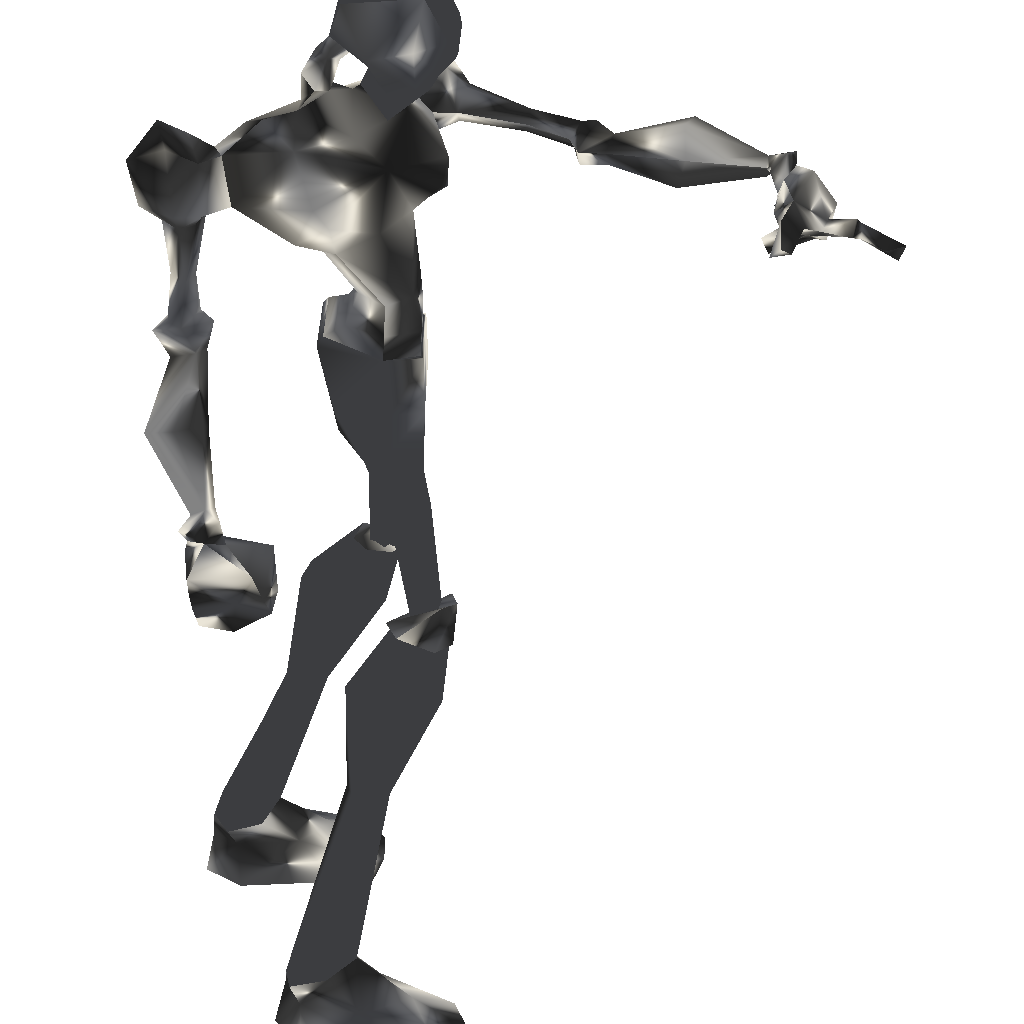
<metadata>
{"format":"obj","ext":"obj","renderer":"f3d","projection":"perspective","resolution":1024,"background":"white","views":[{"elev":-60.9,"azim":-2.3,"up":"+Y"}]}
</metadata>
<code>
o Models/hueteotl/frames/hueteotl_point_7
v 6.542 7.204 16.47
v 8.576 3.367 18.82
v 6.135 6.158 19.02
v 10.48 2.495 17.06
v 9.526 2.582 9.993
v 6.135 2.582 10.19
v 9.526 3.018 9.011
v 5.185 3.018 9.796
v 8.983 1.449 14.9
v 6.677 3.542 13.92
v 8.983 7.03 16.67
v 9.661 6.332 17.65
v 8.169 6.768 19.02
v 7.762 7.204 18.24
v 7.898 -0.2957 17.45
v 4.236 4.152 16.67
v 3.829 4.239 18.82
v 6.27 1.361 18.24
v 7.898 4.065 9.208
v 8.44 3.367 13.92
v 7.898 3.28 9.993
v 9.526 7.815 16.08
v 10.2 7.466 19.41
v 7.898 7.989 19.22
v 7.491 8.251 17.06
v 9.797 9.036 16.27
v 10.48 8.687 19.41
v 7.355 9.559 19.41
v 6.948 9.734 17.25
v 10.75 9.995 17.84
v 8.576 10.95 18.43
v 11.15 7.553 18.43
v 11.29 8.164 18.43
v 11.29 8.949 17.65
v 10.88 7.989 16.67
v 16.44 7.03 17.25
v 16.71 7.553 16.67
v 16.17 7.204 15.88
v 10.75 6.943 17.45
v 15.9 6.158 16.67
v 8.034 5.373 14.9
v 10.48 3.454 15.29
v 10.2 1.885 15.88
v 7.084 5.024 19.81
v 6.135 3.716 19.61
v 14 6.768 17.06
v 14 7.466 16.47
v 14.14 7.292 17.65
v 14 7.989 17.25
v 16.31 5.547 16.27
v 17.12 6.681 17.45
v 17.26 8.164 16.47
v 16.85 7.292 15.29
v 16.44 6.594 15.29
v 17.53 5.547 16.27
v 17.94 6.071 17.06
v 18.34 7.204 16.47
v 18.07 6.594 15.68
v 17.8 6.158 15.49
v 21.19 5.024 16.27
v 21.06 5.46 17.84
v 21.6 6.594 17.84
v 22 7.815 16.47
v 21.46 6.856 14.9
v 20.92 5.635 14.7
v 9.661 3.28 9.011
v 8.034 4.327 9.208
v 4.914 3.28 9.404
v 9.797 3.978 6.46
v 8.44 4.763 6.656
v 5.728 3.716 6.852
v 9.661 2.233 4.694
v 5.592 2.059 5.086
v 6.542 3.018 4.105
v 9.119 2.844 3.908
v 9.39 3.978 4.301
v 8.034 4.588 4.89
v 8.034 1.623 4.105
v 8.034 4.763 1.75
v 7.084 4.065 1.553
v 7.22 3.018 1.553
v 8.305 2.582 1.553
v 8.983 3.193 1.553
v 8.847 4.239 1.553
v 7.084 2.495 11.56
v 8.44 2.931 11.37
v 9.39 2.059 11.56
v 7.627 5.286 -4.138
v 7.22 4.937 -4.138
v 7.22 4.239 -4.138
v 7.898 3.978 -4.335
v 8.44 4.414 -4.138
v 8.44 5.024 -4.138
v 4.236 6.681 -6.297
v 8.034 5.896 -3.746
v 6.813 5.809 -3.55
v 6.813 6.943 -6.886
v 3.829 5.024 -6.297
v 8.712 4.85 -4.335
v 6.406 4.588 -3.746
v 8.034 4.763 -7.279
v 4.643 3.28 -6.494
v 8.305 3.716 -3.942
v 7.084 3.542 -3.746
v 7.084 3.542 -7.082
v 4.643 3.89 -11.99
v 5.185 4.85 -11.99
v 4.371 5.547 -11.79
v 3.422 5.373 -11.6
v 3.15 4.588 -11.6
v 1.93 3.89 -20.43
v 2.744 5.722 -20.04
v 1.387 7.204 -20.23
v -0.3762 6.943 -20.62
v -0.6475 5.199 -20.82
v 0.1664 3.629 -20.82
v 3.829 4.152 -21.61
v 5.456 6.158 -21.8
v 3.15 7.466 -21.8
v 0.1664 6.943 -21.8
v -0.6475 5.024 -21.8
v 0.7089 3.629 -21.61
v 5.728 4.152 -24.16
v 8.169 6.594 -22.98
v 4.778 9.123 -24.35
v 0.1664 6.856 -24.35
v -1.054 4.85 -24.16
v 0.8446 3.542 -24.16
v 7.491 4.501 -22.98
v 6.677 8.251 -22.98
v 7.627 4.239 -24.16
v 8.169 6.594 -24.35
v 6.677 8.164 -24.35
v 9.933 -3.087 2.142
v 9.119 -3.61 2.142
v 10.07 -5.092 -3.353
v 10.88 -4.831 -3.157
v 8.305 -2.912 1.75
v 9.661 -4.656 -3.55
v 8.44 -1.866 1.553
v 9.797 -4.046 -3.746
v 9.526 -1.429 1.553
v 10.48 -3.697 -3.55
v 10.2 -2.127 1.946
v 11.02 -4.133 -3.353
v 4.914 -1.429 9.404
v 5.863 -0.2957 4.694
v 9.797 -0.5574 4.89
v 5.728 -1.778 6.46
v 9.797 -2.389 4.89
v 8.305 -2.912 5.086
v 7.084 -1.429 3.712
v 9.661 -1.342 4.105
v 8.305 0.05312 3.908
v 9.797 -2.127 6.656
v 8.305 -2.825 6.852
v 9.661 -1.429 9.011
v 8.034 -2.476 9.208
v 9.526 -1.168 9.011
v 7.898 -2.214 9.208
v 5.185 -1.168 9.796
v 0.302 1.1 15.49
v 1.116 -0.3829 15.49
v 0.302 0.6636 17.84
v 0.7089 -0.3829 17.84
v 7.898 -1.429 9.993
v 7.898 -1.168 11.37
v 6.677 -0.2957 11.56
v 6.135 -0.7318 10.19
v 5.728 -1.081 13.72
v 4.643 0.402 13.72
v 9.526 -0.7318 9.993
v 9.119 -0.4702 11.56
v 7.627 -0.9062 14.7
v 3.829 -0.5574 18.24
v 2.337 1.012 19.02
v 1.523 2.233 18.43
v 3.829 1.797 19.22
v 5.456 -2.04 15.29
v 3.964 -2.04 14.51
v 0.8446 2.408 15.68
v 2.608 0.838 14.31
v 4.778 -2.389 16.27
v 4.778 2.582 14.7
v 11.29 -10.24 -22.78
v 9.39 -11.28 -23.96
v 11.29 -10.33 -24.16
v 4.778 -9.017 -24.16
v 3.422 -7.098 -24.16
v 5.321 -5.703 -24.35
v 10.2 -6.313 -24.35
v 12.1 -6.575 -23.18
v 12.1 -6.401 -24.35
v 12.78 -8.668 -22.98
v 12.78 -8.755 -24.16
v 8.44 -6.139 -21.8
v 10.07 -8.145 -21.61
v 7.762 -9.453 -21.61
v 5.321 -5.616 -21.8
v 4.778 -8.93 -21.61
v 3.964 -7.011 -21.61
v 4.914 -5.528 -21.02
v 6.542 -5.79 -20.43
v 7.355 -7.534 -19.84
v 5.999 -9.017 -20.04
v 4.236 -8.843 -20.62
v 3.964 -7.098 -21.02
v 8.169 -4.656 -11.79
v 8.712 -5.616 -11.6
v 7.898 -6.313 -11.4
v 6.948 -6.052 -11.4
v 6.677 -5.267 -11.4
v 7.627 -3.261 -6.494
v 10.07 -3.784 -6.886
v 11.02 -5.092 -6.69
v 9.526 -7.098 -6.101
v 6.948 -6.575 -5.905
v 6.542 -5.005 -6.101
v 10.34 -5.703 -3.157
v 9.254 -5.354 -2.765
v 8.712 -4.133 -3.157
v 11.29 -4.656 -3.353
v 9.661 -3.174 -3.157
v 10.75 -3.435 -3.55
v 7.898 4.675 -3.157
v 9.39 -2.999 -3.353
v 11.29 -3.261 -1.979
v 11.02 -3.61 -3.942
v 8.305 -4.133 -3.157
v 11.56 -4.482 -1.783
v 11.42 -4.831 -3.746
v 8.847 -5.79 -2.961
v 10.88 -5.616 -1.391
v 10.61 -5.965 -3.55
v 5.049 3.542 20
v 5.185 2.844 19.81
v 4.507 2.669 19.81
v 3.829 3.803 20.2
v 5.321 3.454 21.38
v 5.592 3.018 21.18
v 5.049 2.669 21.38
v 4.507 3.28 21.57
v 6.948 4.065 20.79
v 10.75 3.629 23.34
v 7.355 2.321 25.69
v 8.034 3.803 19.02
v 9.933 2.495 20.79
v 7.22 3.978 21.57
v 5.592 4.065 22.95
v 7.491 5.111 22.55
v 9.661 3.716 25.3
v 6.27 4.588 24.91
v 9.39 4.501 22.95
v 10.2 4.152 22.16
v 10.75 2.669 21.77
v 10.61 1.885 21.77
v 9.39 3.978 20.98
v 5.728 2.669 24.91
v 10.88 2.059 23.34
v 9.661 2.059 25.3
v 7.898 4.327 20.79
v 8.44 3.629 20
v 8.847 4.414 20.39
v 8.44 4.85 20.79
v 8.983 1.012 20.59
v 8.44 0.9252 20
v 8.169 1.797 19.81
v 7.898 0.4892 20.39
v 7.491 1.1 20.59
v 6.813 0.1403 22.16
v 6.948 1.536 21.38
v 5.185 1.536 22.75
v 5.728 0.5764 24.52
v 10.34 0.6636 22.95
v 6.542 1.71 20.59
v 7.762 1.972 18.82
v 9.254 0.4892 24.91
v 9.797 0.4892 21.77
v 8.847 0.2275 22.55
v 9.119 1.623 21.18
v 9.39 3.28 21.38
v 9.526 2.233 20.2
v 9.661 2.844 20.2
v 6.27 3.106 22.36
v 6.677 2.669 22.16
v 6.135 2.321 22.36
v 5.592 2.931 22.75
v -0.6475 1.187 11.56
v -1.054 0.4892 11.37
v -0.1049 0.838 14.7
v -0.5118 -0.2957 14.51
v -1.326 1.536 11.56
v -1.326 1.361 14.9
v -1.19 -0.3829 14.31
v -1.733 0.7508 11.76
v -2.004 0.2275 14.51
v -1.054 2.059 16.08
v -0.1049 -1.168 15.29
v -2.275 1.623 15.88
v -1.326 -1.429 15.29
v -2.953 -0.2085 15.29
v -3.36 -0.819 17.65
v -2.14 0.5764 19.02
v -1.597 -1.429 18.43
v -0.9188 1.187 18.24
v -0.2406 -0.9062 17.65
v 27.02 5.373 13.13
v 27.43 4.675 12.94
v 27.84 4.501 13.92
v 27.43 3.454 13.72
v 25.67 3.542 13.53
v 27.43 3.89 13.33
v 25.26 4.065 14.31
v 26.62 3.28 13.92
v 28.11 5.199 13.53
v 27.43 6.943 13.92
v 28.24 5.024 14.51
v 27.7 6.681 14.51
v 25.12 3.018 12.54
v 26.07 2.582 12.94
v 25.53 3.193 14.31
v 25.53 2.146 13.33
v 26.07 3.716 15.1
v 25.53 5.373 14.7
v 26.62 5.984 15.68
v 27.16 5.896 14.31
v 27.7 3.803 14.11
v 27.97 5.286 12.54
v 27.57 6.681 13.13
v 27.97 6.507 13.33
v 27.43 5.373 12.54
v 26.21 6.594 12.74
v 25.4 5.722 11.56
v 25.94 7.466 12.35
v 24.99 5.722 12.35
v 27.02 6.594 13.53
v 25.67 7.379 13.33
v 26.35 7.641 13.13
v 27.43 7.117 13.72
v 27.57 7.117 13.92
v 25.8 5.024 12.15
v 27.02 4.937 12.94
v 31.23 2.669 13.53
v 30.96 2.757 12.74
v 30.69 3.367 13.53
v 30.28 2.408 13.33
v 29.19 3.28 14.31
v 29.33 3.716 13.72
v 29.06 3.454 13.53
v 29.19 2.844 13.72
v 29.06 3.978 13.92
v 28.79 2.844 13.72
v 28.92 3.28 14.51
v 27.02 4.937 16.08
v 25.67 4.675 15.68
v 26.21 5.024 16.27
v 25.94 5.635 15.88
v 24.99 4.501 16.08
v 25.67 5.547 16.08
v 25.67 4.414 17.06
v 26.21 5.286 16.86
v 24.72 4.065 16.47
v 24.85 4.501 15.88
v 24.85 4.588 16.86
v 25.26 5.199 16.47
v -2.004 1.361 9.011
v -1.326 0.7508 9.011
v -0.5118 1.623 9.6
v -1.733 2.059 9.404
v 2.201 -4.395 -0.8019
v -0.6475 -2.912 -3.55
v -0.7831 -2.999 -2.765
v 0.302 -0.2085 -2.568
v 0.8446 -1.953 -0.6056
v -0.7831 -3.871 -1.391
v -0.3762 -2.738 -4.531
v 0.03073 -0.2957 -3.942
v 0.9802 -0.2085 -4.138
v 1.252 -2.825 -4.727
v 3.15 -0.9062 -3.55
v 3.015 -2.999 -3.55
v 2.608 -3.087 -2.765
v 2.879 -0.1213 -1.587
v 1.794 0.4892 -2.961
v 1.387 -3.61 -2.765
v -1.054 -1.953 -0.9982
v -0.1049 -2.563 -0.2131
v -0.9188 -2.04 -0.4094
v -0.2406 -1.517 -0.2131
v -0.7831 -1.081 0.1794
v 0.5733 -1.953 0.572
v -0.5118 -3.087 0.3757
v -1.326 -2.214 0.1794
v -0.1049 -0.9062 0.7682
v 0.302 -1.255 0.9645
v -0.1049 -1.866 1.161
v -0.7831 -1.691 0.7682
v -1.054 1.71 4.105
v -0.1049 0.3148 4.301
v -0.2406 -1.168 5.086
v -1.461 -1.429 4.89
v -2.953 -0.5574 4.301
v -2.275 1.187 3.908
v -1.054 2.146 7.245
v -0.2406 1.623 7.638
v -0.6475 0.6636 7.834
v -1.868 1.012 7.441
v -1.461 1.885 7.049
v -1.326 2.931 8.815
v 0.03073 2.146 8.815
v -1.054 0.6636 8.619
v -2.682 1.274 8.619
v -2.004 2.582 8.423
f 279 270 277
f 277 270 273
f 252 250 251
f 250 253 251
f 374 389 383
f 383 389 373
f 374 383 382
f 374 382 370
f 370 382 385
f 159 172 5
f 5 7 159
f 146 68 8
f 155 69 72
f 72 148 155
f 155 157 66
f 66 69 155
f 148 72 78
f 78 154 148
f 380 382 383
f 383 373 384
f 378 384 377
f 377 384 373
f 371 377 386
f 386 377 373
f 371 386 372
f 370 385 375
f 372 375 385
f 376 378 377
f 378 376 379
f 380 379 381
f 378 379 380
f 371 376 377
f 380 383 384
f 378 380 384
f 381 382 380
f 382 381 385
f 379 385 381
f 385 379 376
f 371 385 376
f 372 385 371
f 373 389 386
f 386 375 372
f 387 374 370
f 387 370 375
f 387 386 388
f 387 375 386
f 386 389 388
f 389 391 390
f 391 389 374
f 391 387 392
f 391 374 387
f 392 388 393
f 392 387 388
f 393 389 390
f 393 388 389
f 295 289 366
f 289 367 366
f 288 368 289
f 368 367 289
f 288 292 368
f 292 369 368
f 390 395 394
f 395 390 391
f 391 396 395
f 396 391 392
f 396 393 397
f 396 392 393
f 397 390 394
f 397 393 390
f 394 399 398
f 399 394 395
f 399 396 400
f 399 395 396
f 396 401 400
f 396 402 401
f 402 396 397
f 402 394 403
f 402 397 394
f 403 394 398
f 398 405 404
f 405 398 399
f 399 406 405
f 406 399 400
f 406 400 401
f 406 402 407
f 406 401 402
f 407 403 408
f 407 402 403
f 408 398 404
f 408 403 398
f 404 410 409
f 410 404 405
f 410 406 411
f 410 405 406
f 406 412 411
f 412 406 407
f 412 408 413
f 412 407 408
f 413 404 409
f 413 408 404
f 369 410 368
f 369 409 410
f 410 367 368
f 367 410 411
f 367 412 366
f 367 411 412
f 412 369 366
f 369 412 413
f 369 413 409
f 366 292 295
f 292 366 369
f 154 78 73
f 73 147 154
f 146 147 73
f 5 172 173
f 173 87 5
f 174 15 9
f 173 174 9
f 9 87 173
f 49 37 48
f 48 37 36
f 46 48 40
f 40 48 36
f 46 40 47
f 47 40 38
f 307 309 308
f 310 312 311
f 311 312 313
f 314 310 311
f 315 317 316
f 317 318 316
f 314 311 319
f 314 319 320
f 319 311 321
f 321 322 319
f 322 321 314
f 314 320 322
f 313 323 321
f 313 321 311
f 323 310 314
f 323 314 321
f 324 318 325
f 324 313 312
f 326 324 312
f 309 326 312
f 319 322 320
f 310 323 327
f 317 309 327
f 328 330 329
f 329 331 328
f 332 333 331
f 329 334 332
f 329 332 331
f 307 335 332
f 332 337 336
f 332 336 307
f 315 316 330
f 315 330 328
f 307 336 326
f 334 338 337
f 337 332 334
f 329 339 338
f 329 338 334
f 338 339 336
f 336 337 338
f 340 336 339
f 329 330 340
f 340 339 329
f 340 316 336
f 316 340 330
f 316 318 326
f 316 326 336
f 333 332 335
f 335 341 333
f 307 342 341
f 307 341 335
f 341 342 331
f 331 333 341
f 308 342 307
f 308 328 331
f 308 331 342
f 315 328 308
f 317 315 308
f 308 309 317
f 309 307 326
f 343 345 344
f 344 346 343
f 347 348 345
f 347 345 343
f 345 348 349
f 349 344 345
f 349 350 346
f 349 346 344
f 346 350 347
f 347 343 346
f 351 349 348
f 352 350 349
f 352 353 347
f 352 347 350
f 347 353 351
f 351 348 347
f 349 310 352
f 310 353 352
f 327 353 310
f 309 351 353
f 353 327 309
f 312 310 349
f 349 351 309
f 309 312 349
f 318 324 326
f 317 354 318
f 318 354 325
f 327 323 354
f 354 317 327
f 355 313 324
f 355 323 313
f 355 356 354
f 355 354 323
f 354 356 357
f 357 325 354
f 357 324 325
f 357 359 358
f 358 324 357
f 358 360 355
f 358 355 324
f 360 361 356
f 360 356 355
f 361 359 357
f 361 357 356
f 359 363 362
f 362 358 359
f 358 362 364
f 364 360 358
f 364 365 361
f 364 361 360
f 365 363 359
f 365 359 361
f 363 65 60
f 60 362 363
f 60 61 364
f 60 364 362
f 364 61 62
f 364 62 63
f 63 365 364
f 63 64 363
f 63 363 365
f 64 65 363
f 290 289 291
f 290 288 289
f 290 292 288
f 292 290 293
f 291 289 294
f 294 295 296
f 294 289 295
f 296 292 293
f 292 296 295
f 162 290 163
f 297 290 162
f 297 293 290
f 298 163 290
f 298 290 291
f 293 297 299
f 298 294 300
f 298 291 294
f 294 301 300
f 301 294 296
f 301 293 299
f 301 296 293
f 302 299 303
f 299 302 301
f 300 302 304
f 300 301 302
f 304 302 303
f 305 299 297
f 305 303 299
f 300 306 298
f 306 300 304
f 306 303 305
f 306 304 303
f 164 297 162
f 164 305 297
f 298 165 163
f 165 298 306
f 306 164 165
f 164 306 305
f 197 185 198
f 198 185 186
f 197 196 192
f 192 196 191
f 123 117 129
f 129 117 118
f 118 119 130
f 130 119 125
f 168 169 6
f 85 184 168
f 168 6 85
f 6 169 161
f 161 8 6
f 287 242 239
f 239 284 287
f 284 239 240
f 240 285 284
f 240 241 286
f 240 286 285
f 241 242 287
f 241 287 286
f 238 235 239
f 238 239 242
f 239 235 236
f 236 240 239
f 236 237 241
f 236 241 240
f 241 237 238
f 238 242 241
f 17 45 235
f 17 235 238
f 45 18 236
f 45 236 235
f 236 18 178
f 178 237 236
f 237 178 17
f 17 238 237
f 166 169 168
f 166 168 167
f 168 171 170
f 168 170 167
f 166 167 173
f 173 172 166
f 170 174 173
f 173 167 170
f 184 171 168
f 165 176 175
f 176 164 177
f 176 165 164
f 177 17 178
f 178 176 177
f 175 176 178
f 178 18 175
f 174 170 179
f 170 180 179
f 163 182 181
f 163 180 182
f 183 180 163
f 182 170 171
f 182 180 170
f 183 179 180
f 15 174 179
f 179 183 15
f 184 182 171
f 16 181 182
f 182 184 16
f 181 162 163
f 160 161 169
f 169 166 160
f 172 159 160
f 172 160 166
f 177 181 16
f 177 16 17
f 175 18 15
f 15 183 175
f 181 177 164
f 164 162 181
f 175 183 163
f 163 165 175
f 65 59 55
f 55 60 65
f 60 55 56
f 56 61 60
f 56 62 61
f 56 57 63
f 56 63 62
f 57 58 64
f 57 64 63
f 58 59 65
f 58 65 64
f 59 54 50
f 50 55 59
f 50 51 56
f 50 56 55
f 56 51 52
f 52 57 56
f 52 53 58
f 52 58 57
f 53 54 59
f 53 59 58
f 38 40 50
f 38 50 54
f 50 40 36
f 36 51 50
f 36 37 52
f 36 52 51
f 52 37 38
f 38 53 52
f 38 54 53
f 39 32 48
f 39 48 46
f 39 46 47
f 47 35 39
f 32 33 48
f 33 34 49
f 33 49 48
f 37 49 47
f 47 38 37
f 34 35 47
f 47 49 34
f 11 12 39
f 22 11 39
f 22 39 35
f 23 39 12
f 23 32 39
f 35 26 22
f 23 27 33
f 23 33 32
f 33 27 30
f 30 34 33
f 30 26 35
f 30 35 34
f 31 29 26
f 26 30 31
f 27 28 31
f 27 31 30
f 28 29 31
f 25 22 26
f 25 26 29
f 27 23 24
f 24 28 27
f 24 25 29
f 24 29 28
f 14 11 22
f 14 22 25
f 23 12 13
f 13 24 23
f 24 13 14
f 14 25 24
f 21 86 85
f 21 85 6
f 85 86 20
f 85 20 10
f 87 86 21
f 21 5 87
f 87 9 20
f 20 86 87
f 85 10 184
f 13 2 44
f 44 3 14
f 44 14 13
f 45 17 3
f 3 44 45
f 45 44 2
f 2 18 45
f 9 43 20
f 20 43 42
f 12 1 41
f 12 41 42
f 4 12 42
f 41 10 20
f 41 20 42
f 4 42 43
f 15 43 9
f 15 4 43
f 10 41 184
f 16 184 41
f 1 16 41
f 1 12 11
f 6 8 19
f 19 21 6
f 5 21 19
f 5 19 7
f 3 17 16
f 3 16 1
f 15 18 2
f 2 4 15
f 14 3 1
f 1 11 14
f 12 4 2
f 2 13 12
f 228 227 226
f 229 226 227
f 229 227 230
f 231 230 227
f 227 228 231
f 229 231 228
f 228 226 229
f 233 232 229
f 229 230 233
f 234 233 230
f 230 231 234
f 234 231 229
f 234 229 232
f 232 233 234
f 95 99 225
f 99 103 225
f 103 104 225
f 104 100 225
f 100 96 225
f 96 95 225
f 186 185 187
f 191 193 192
f 192 193 195
f 192 195 194
f 185 194 195
f 195 187 185
f 194 197 192
f 194 185 197
f 190 189 188
f 191 190 188
f 191 188 186
f 195 193 191
f 191 186 187
f 187 195 191
f 196 199 190
f 190 191 196
f 198 186 188
f 198 188 200
f 200 188 189
f 200 189 201
f 199 201 189
f 189 190 199
f 203 202 199
f 199 196 203
f 204 203 196
f 196 197 204
f 204 197 198
f 204 198 205
f 205 198 200
f 205 200 206
f 207 206 200
f 200 201 207
f 207 201 199
f 207 199 202
f 212 202 203
f 212 203 208
f 208 203 204
f 208 204 209
f 210 209 204
f 204 205 210
f 211 210 205
f 205 206 211
f 211 206 207
f 211 207 212
f 212 207 202
f 213 212 208
f 213 208 214
f 214 208 209
f 214 209 215
f 215 209 210
f 215 210 216
f 217 216 210
f 210 211 217
f 218 217 211
f 211 212 218
f 213 218 212
f 216 217 220
f 220 219 216
f 218 221 220
f 218 220 217
f 219 222 215
f 215 216 219
f 218 213 223
f 223 221 218
f 224 214 215
f 224 215 222
f 223 213 214
f 214 224 223
f 133 130 125
f 123 129 131
f 129 124 132
f 129 132 131
f 132 124 130
f 130 133 132
f 124 129 118
f 124 118 130
f 126 127 128
f 126 128 123
f 125 126 123
f 123 131 132
f 133 125 123
f 123 132 133
f 128 122 117
f 117 123 128
f 119 120 126
f 119 126 125
f 120 121 127
f 120 127 126
f 127 121 122
f 122 128 127
f 122 116 111
f 111 117 122
f 117 111 112
f 112 118 117
f 112 113 119
f 112 119 118
f 113 114 120
f 113 120 119
f 120 114 115
f 115 121 120
f 115 116 122
f 115 122 121
f 110 106 111
f 110 111 116
f 106 107 112
f 106 112 111
f 112 107 108
f 108 113 112
f 113 108 109
f 109 114 113
f 109 110 115
f 109 115 114
f 110 116 115
f 102 105 106
f 102 106 110
f 105 101 107
f 105 107 106
f 101 97 108
f 101 108 107
f 108 97 94
f 94 109 108
f 109 94 98
f 98 110 109
f 110 98 102
f 96 94 97
f 97 95 96
f 98 94 96
f 98 96 100
f 101 99 95
f 95 97 101
f 104 102 98
f 98 100 104
f 103 99 101
f 103 101 105
f 105 102 104
f 104 103 105
f 135 134 137
f 137 136 135
f 138 135 136
f 136 139 138
f 138 139 141
f 138 141 140
f 140 141 143
f 140 143 142
f 142 143 145
f 142 145 144
f 134 144 145
f 145 137 134
f 149 147 146
f 150 134 135
f 150 135 151
f 151 135 138
f 151 138 152
f 138 140 152
f 154 152 140
f 140 142 154
f 153 154 142
f 142 144 153
f 153 144 134
f 153 134 150
f 154 147 152
f 154 153 148
f 147 149 152
f 148 153 150
f 148 150 155
f 155 150 151
f 155 151 156
f 156 151 152
f 156 152 149
f 157 155 156
f 157 156 158
f 158 156 149
f 158 149 146
f 66 157 159
f 159 7 66
f 160 159 157
f 157 158 160
f 160 158 146
f 160 146 161
f 146 8 161
f 93 84 79
f 79 88 93
f 88 79 80
f 80 89 88
f 80 81 90
f 80 90 89
f 81 82 91
f 81 91 90
f 82 83 92
f 82 92 91
f 92 83 84
f 84 93 92
f 73 68 146
f 71 68 73
f 76 77 79
f 76 79 84
f 77 74 80
f 77 80 79
f 74 81 80
f 81 74 78
f 78 82 81
f 82 78 75
f 75 83 82
f 75 76 84
f 75 84 83
f 74 73 78
f 78 72 75
f 74 71 73
f 72 69 76
f 72 76 75
f 69 70 77
f 69 77 76
f 70 71 74
f 70 74 77
f 66 67 70
f 66 70 69
f 67 68 71
f 67 71 70
f 66 7 19
f 19 67 66
f 19 8 68
f 19 68 67
f 258 272 249
f 266 267 269
f 269 268 266
f 270 268 269
f 269 271 270
f 258 273 272
f 260 259 274
f 260 274 277
f 261 262 263
f 263 264 261
f 261 264 250
f 250 248 261
f 249 252 258
f 246 243 275
f 275 276 246
f 243 248 271
f 271 275 243
f 260 251 244
f 260 244 259
f 247 263 283
f 283 263 262
f 267 266 282
f 266 247 282
f 276 267 282
f 246 276 282
f 282 283 246
f 262 246 283
f 247 283 282
f 256 247 280
f 256 255 247
f 278 256 280
f 256 278 274
f 256 274 259
f 256 259 255
f 278 280 265
f 247 265 280
f 254 257 281
f 254 281 255
f 281 257 247
f 247 255 281
f 265 270 279
f 265 279 278
f 257 254 253
f 257 253 250
f 265 247 266
f 265 268 270
f 266 268 265
f 273 258 245
f 277 245 260
f 245 277 273
f 272 273 270
f 279 277 274
f 274 278 279
f 267 276 275
f 272 270 271
f 275 269 267
f 269 275 271
f 257 263 247
f 257 250 264
f 257 264 263
f 252 245 258
f 244 255 259
f 249 272 271
f 271 248 249
f 251 260 245
f 245 252 251
f 249 250 252
f 253 244 251
f 244 253 254
f 244 254 255
f 262 243 246
f 249 248 250
f 243 262 261
f 261 248 243

</code>
